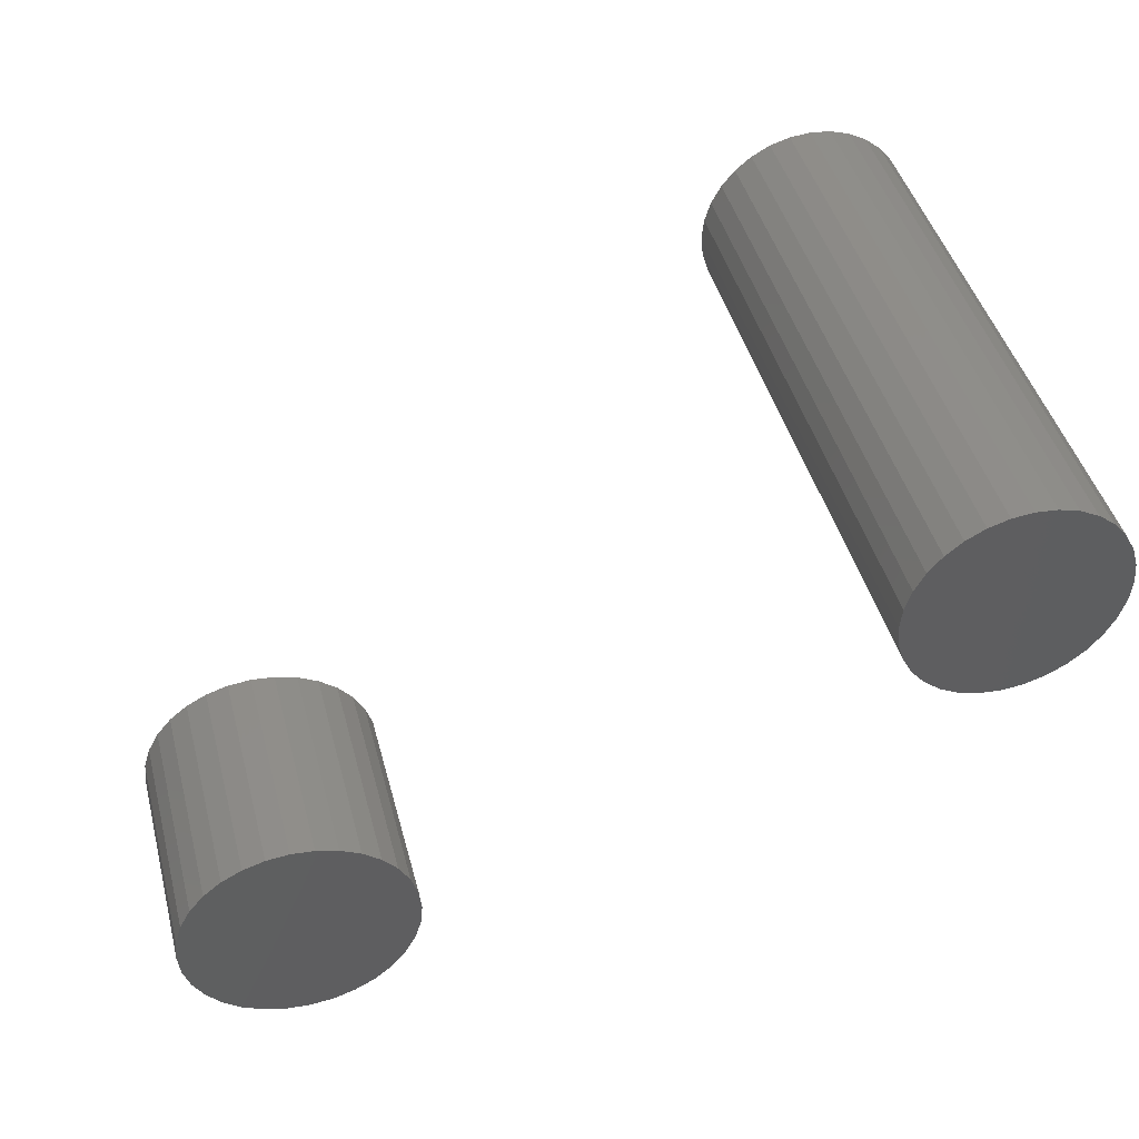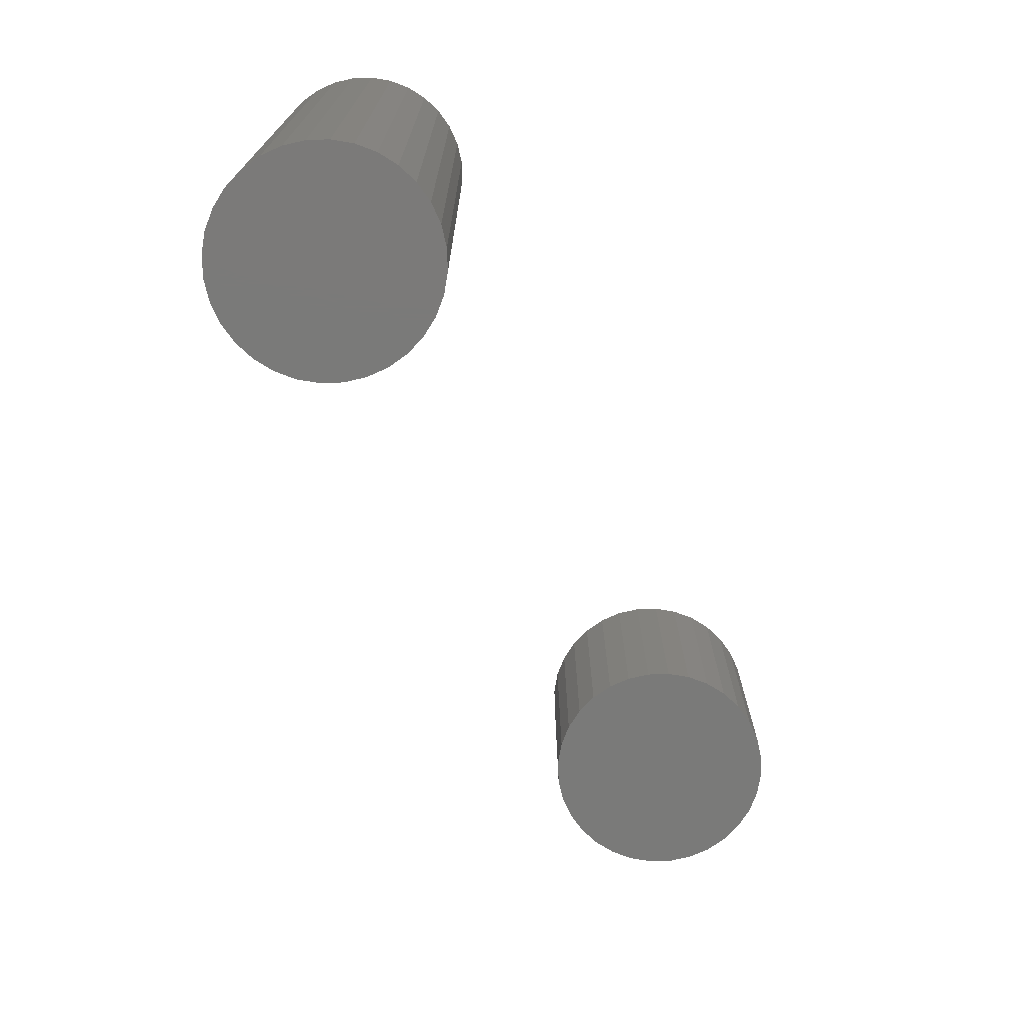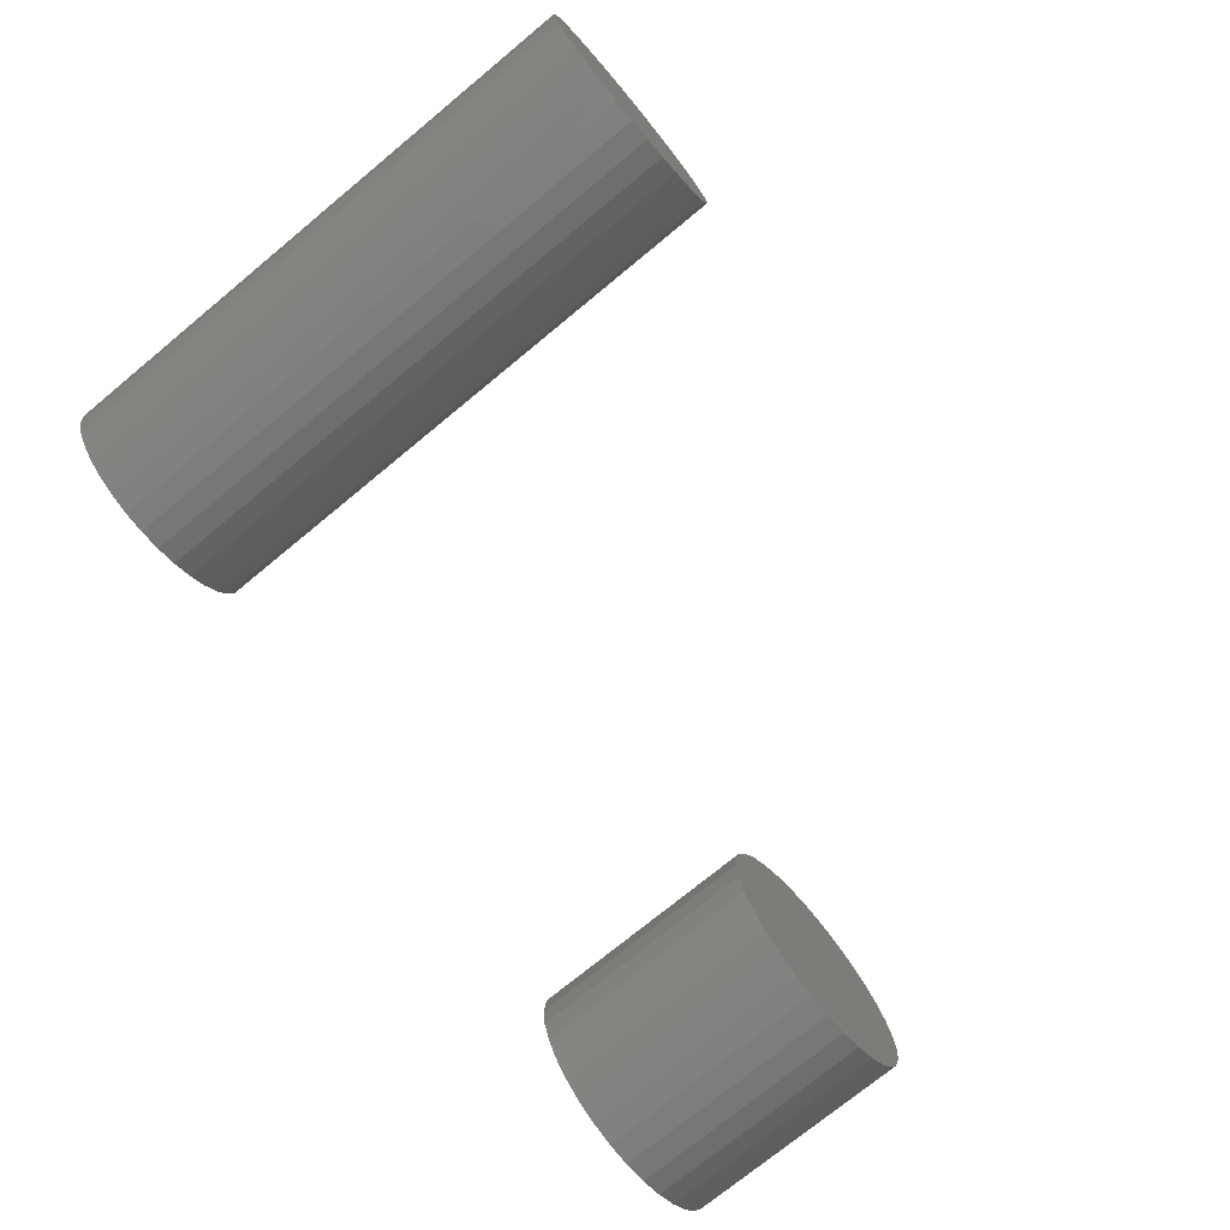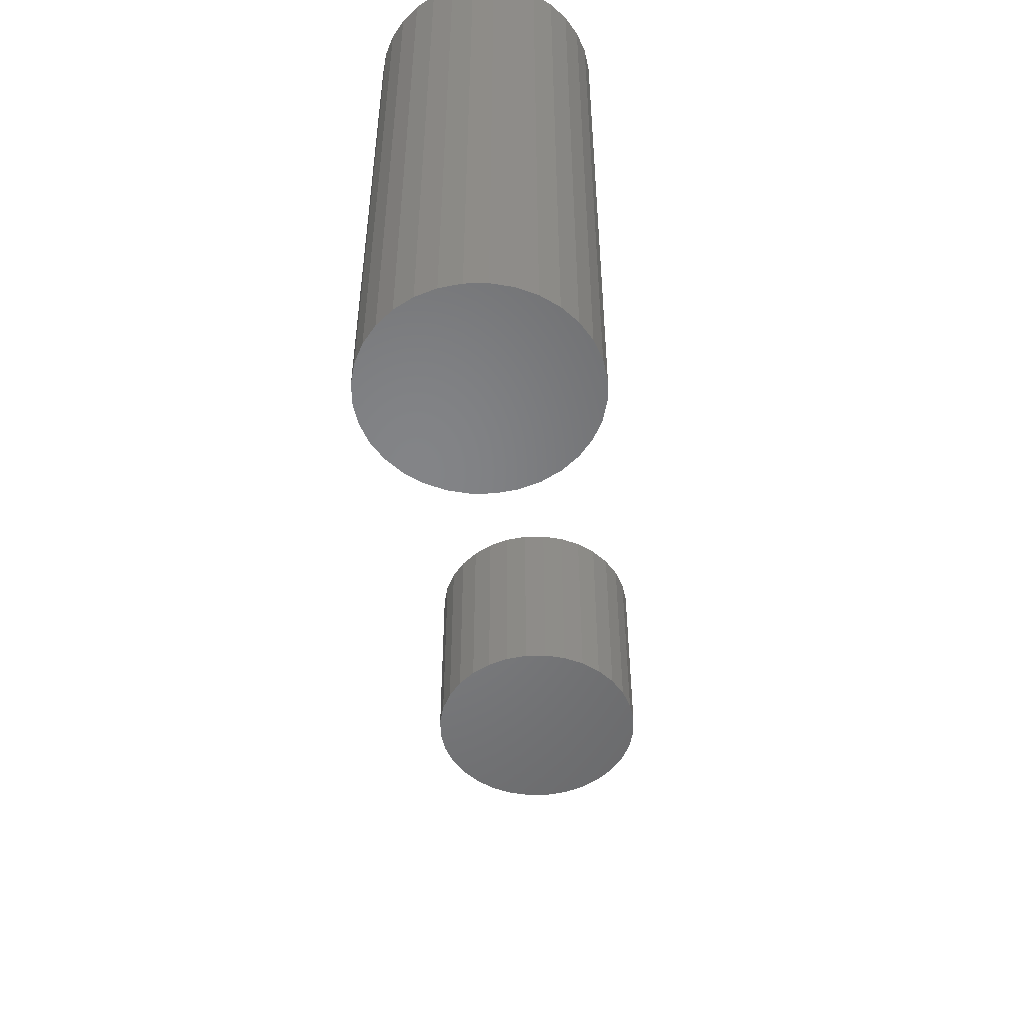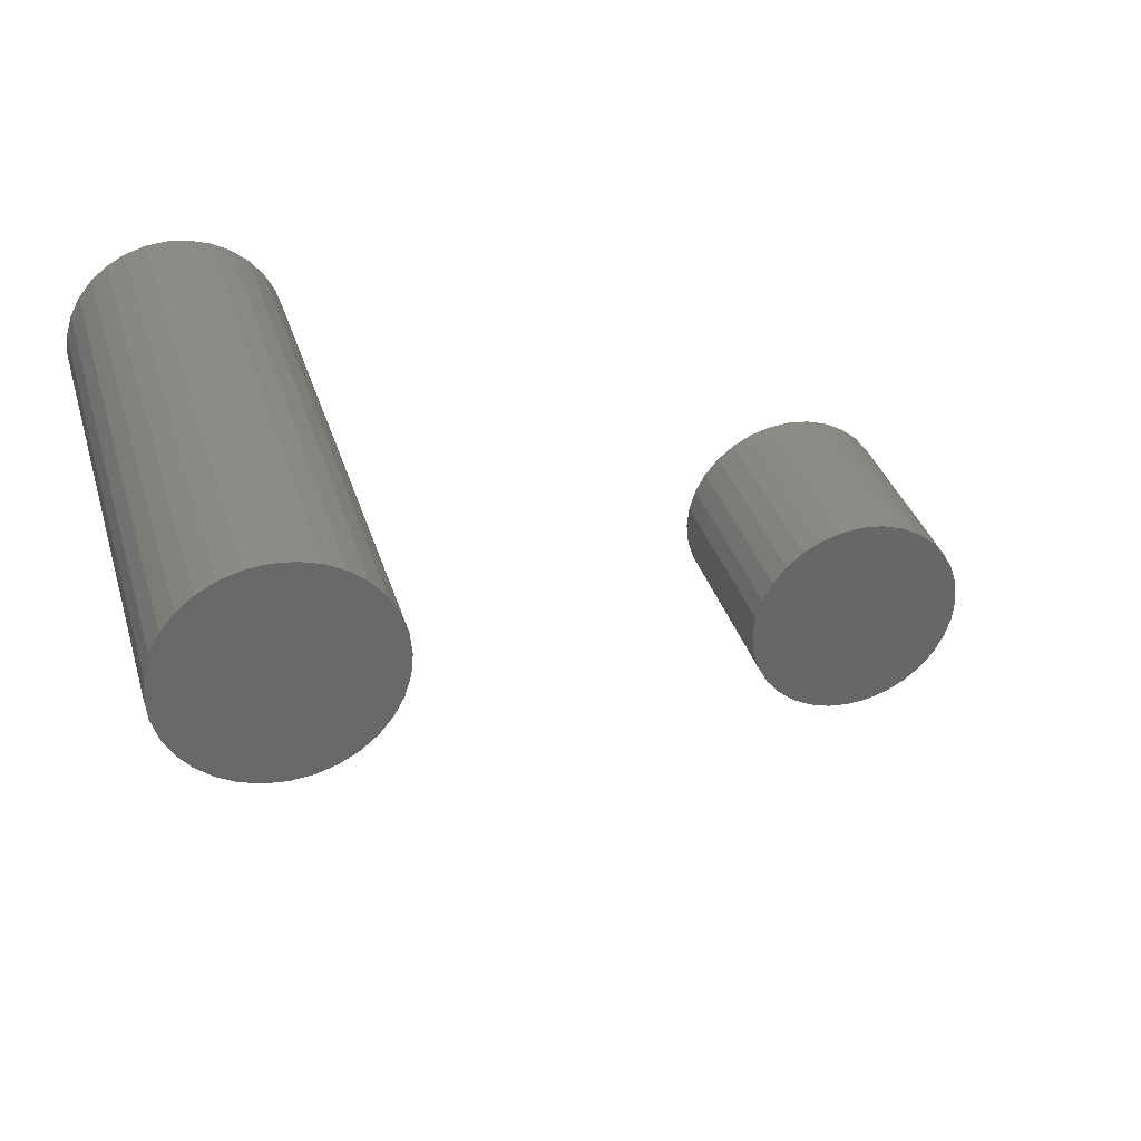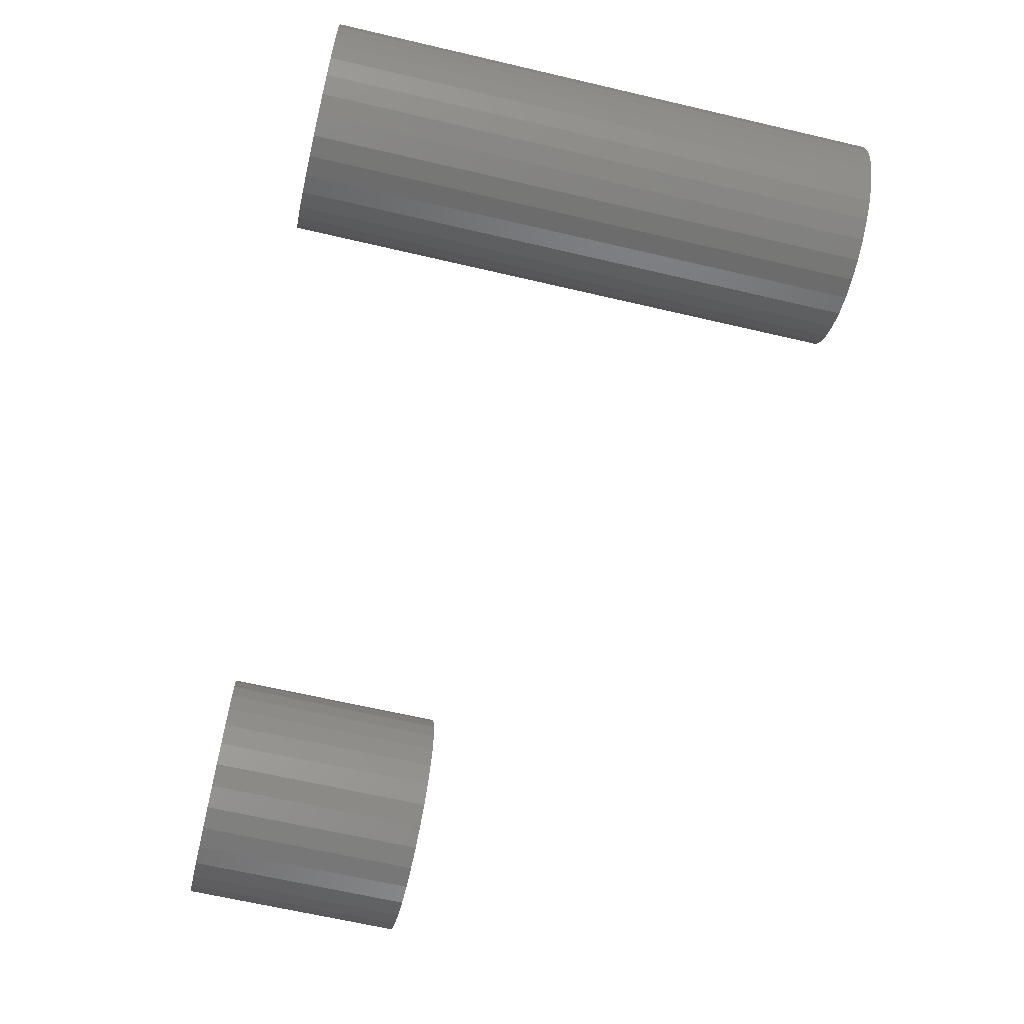
<metadata>
{"format":"stl","ext":"stl","renderer":"f3d","projection":"perspective","resolution":1024,"background":"white","views":[{"elev":44.5,"azim":165.3,"up":"+Z"},{"elev":-73.2,"azim":-37.6,"up":"+Y"},{"elev":-73.7,"azim":-50.4,"up":"+Z"},{"elev":-51.7,"azim":-60.8,"up":"+Y"},{"elev":34.6,"azim":-16.0,"up":"+Z"},{"elev":-64.1,"azim":-103.3,"up":"+Z"}]}
</metadata>
<code>
# stl→obj: 128 verts, 248 faces
v 0.3516 -0.02344 0.4762
v 0.3467 -0.02344 0.4757
v 0.3421 -0.02344 0.4743
v 0.3564 -0.02344 0.4757
v 0.361 -0.02344 0.4743
v 0.3379 -0.02344 0.472
v 0.3653 -0.02344 0.472
v 0.3341 -0.02344 0.4689
v 0.369 -0.02344 0.4689
v 0.331 -0.02344 0.4652
v 0.3721 -0.02344 0.4652
v 0.3288 -0.02344 0.4609
v 0.3744 -0.02344 0.4609
v 0.3274 -0.02344 0.4563
v 0.3758 -0.02344 0.4563
v 0.3758 -0.02344 0.4467
v 0.3288 -0.02344 0.442
v 0.3744 -0.02344 0.442
v 0.331 -0.02344 0.4378
v 0.3721 -0.02344 0.4378
v 0.3341 -0.02344 0.434
v 0.369 -0.02344 0.434
v 0.3379 -0.02344 0.431
v 0.3653 -0.02344 0.431
v 0.3421 -0.02344 0.4287
v 0.361 -0.02344 0.4287
v 0.3467 -0.02344 0.4273
v 0.3516 -0.02344 0.4268
v 0.3564 -0.02344 0.4273
v 0.3762 -0.02344 0.4515
v 0.3269 -0.02344 0.4515
v 0.3274 -0.02344 0.4467
v 0.3421 0.02344 0.4743
v 0.3467 0.02344 0.4757
v 0.3516 0.02344 0.4762
v 0.3564 0.02344 0.4757
v 0.361 0.02344 0.4743
v 0.3379 0.02344 0.472
v 0.3653 0.02344 0.472
v 0.3341 0.02344 0.4689
v 0.369 0.02344 0.4689
v 0.331 0.02344 0.4652
v 0.3721 0.02344 0.4652
v 0.3288 0.02344 0.4609
v 0.3744 0.02344 0.4609
v 0.3274 0.02344 0.4563
v 0.3758 0.02344 0.4563
v 0.3744 0.02344 0.442
v 0.3288 0.02344 0.442
v 0.3758 0.02344 0.4467
v 0.331 0.02344 0.4378
v 0.3721 0.02344 0.4378
v 0.3341 0.02344 0.434
v 0.369 0.02344 0.434
v 0.3379 0.02344 0.431
v 0.3653 0.02344 0.431
v 0.3421 0.02344 0.4287
v 0.361 0.02344 0.4287
v 0.3467 0.02344 0.4273
v 0.3516 0.02344 0.4268
v 0.3564 0.02344 0.4273
v 0.3274 0.02344 0.4467
v 0.3269 0.02344 0.4515
v 0.3762 0.02344 0.4515
v 0.2116 -0.09375 0.5393
v 0.207 -0.09375 0.5389
v 0.2025 -0.09375 0.5375
v 0.2162 -0.09375 0.5389
v 0.2207 -0.09375 0.5375
v 0.1984 -0.09375 0.5353
v 0.2248 -0.09375 0.5353
v 0.1948 -0.09375 0.5324
v 0.2283 -0.09375 0.5324
v 0.1919 -0.09375 0.5288
v 0.2313 -0.09375 0.5288
v 0.1897 -0.09375 0.5247
v 0.2335 -0.09375 0.5247
v 0.1884 -0.09375 0.5202
v 0.2348 -0.09375 0.5202
v 0.2348 -0.09375 0.511
v 0.1897 -0.09375 0.5066
v 0.2335 -0.09375 0.5066
v 0.1919 -0.09375 0.5025
v 0.2313 -0.09375 0.5025
v 0.1948 -0.09375 0.4989
v 0.2283 -0.09375 0.4989
v 0.1984 -0.09375 0.4959
v 0.2248 -0.09375 0.4959
v 0.2025 -0.09375 0.4937
v 0.2207 -0.09375 0.4937
v 0.207 -0.09375 0.4924
v 0.2116 -0.09375 0.4919
v 0.2162 -0.09375 0.4924
v 0.2353 -0.09375 0.5156
v 0.1879 -0.09375 0.5156
v 0.1884 -0.09375 0.511
v 0.2025 0.03125 0.5375
v 0.207 0.03125 0.5389
v 0.2116 0.03125 0.5393
v 0.2162 0.03125 0.5389
v 0.2207 0.03125 0.5375
v 0.1984 0.03125 0.5353
v 0.2248 0.03125 0.5353
v 0.1948 0.03125 0.5324
v 0.2283 0.03125 0.5324
v 0.1919 0.03125 0.5288
v 0.2313 0.03125 0.5288
v 0.1897 0.03125 0.5247
v 0.2335 0.03125 0.5247
v 0.1884 0.03125 0.5202
v 0.2348 0.03125 0.5202
v 0.2335 0.03125 0.5066
v 0.1897 0.03125 0.5066
v 0.2348 0.03125 0.511
v 0.1919 0.03125 0.5025
v 0.2313 0.03125 0.5025
v 0.1948 0.03125 0.4989
v 0.2283 0.03125 0.4989
v 0.1984 0.03125 0.4959
v 0.2248 0.03125 0.4959
v 0.2025 0.03125 0.4937
v 0.2207 0.03125 0.4937
v 0.207 0.03125 0.4924
v 0.2116 0.03125 0.4919
v 0.2162 0.03125 0.4924
v 0.1884 0.03125 0.511
v 0.1879 0.03125 0.5156
v 0.2353 0.03125 0.5156
f 1 2 3
f 4 1 3
f 4 3 5
f 5 3 6
f 5 6 7
f 7 6 8
f 7 8 9
f 9 8 10
f 9 10 11
f 11 10 12
f 11 12 13
f 13 12 14
f 13 14 15
f 16 17 18
f 18 17 19
f 18 19 20
f 20 19 21
f 20 21 22
f 22 21 23
f 22 23 24
f 24 23 25
f 24 25 26
f 26 25 27
f 26 27 28
f 26 28 29
f 15 14 30
f 30 14 31
f 30 31 16
f 16 31 32
f 16 32 17
f 33 34 35
f 33 35 36
f 37 33 36
f 38 33 37
f 39 38 37
f 40 38 39
f 41 40 39
f 42 40 41
f 43 42 41
f 44 42 43
f 45 44 43
f 46 44 45
f 47 46 45
f 48 49 50
f 51 49 48
f 52 51 48
f 53 51 52
f 54 53 52
f 55 53 54
f 56 55 54
f 57 55 56
f 58 57 56
f 59 57 58
f 60 59 58
f 61 60 58
f 49 62 50
f 50 62 63
f 50 63 64
f 64 63 46
f 64 46 47
f 64 30 50
f 50 30 16
f 50 16 48
f 48 16 18
f 48 18 52
f 52 18 20
f 52 20 54
f 54 20 22
f 54 22 56
f 56 22 24
f 56 24 58
f 58 24 26
f 58 26 61
f 61 26 29
f 61 29 60
f 60 29 28
f 60 28 59
f 59 28 27
f 59 27 57
f 57 27 25
f 57 25 55
f 55 25 23
f 55 23 53
f 53 23 21
f 53 21 51
f 51 21 19
f 51 19 49
f 49 19 17
f 49 17 62
f 62 17 32
f 62 32 63
f 63 32 31
f 63 31 46
f 46 31 14
f 46 14 44
f 44 14 12
f 44 12 42
f 42 12 10
f 42 10 40
f 40 10 8
f 40 8 38
f 38 8 6
f 38 6 33
f 33 6 3
f 33 3 34
f 34 3 2
f 34 2 35
f 35 2 1
f 35 1 36
f 36 1 4
f 36 4 37
f 37 4 5
f 37 5 39
f 39 5 7
f 39 7 41
f 41 7 9
f 41 9 43
f 43 9 11
f 43 11 45
f 45 11 13
f 45 13 47
f 47 13 15
f 47 15 64
f 64 15 30
f 65 66 67
f 68 65 67
f 68 67 69
f 69 67 70
f 69 70 71
f 71 70 72
f 71 72 73
f 73 72 74
f 73 74 75
f 75 74 76
f 75 76 77
f 77 76 78
f 77 78 79
f 80 81 82
f 82 81 83
f 82 83 84
f 84 83 85
f 84 85 86
f 86 85 87
f 86 87 88
f 88 87 89
f 88 89 90
f 90 89 91
f 90 91 92
f 90 92 93
f 79 78 94
f 94 78 95
f 94 95 80
f 80 95 96
f 80 96 81
f 97 98 99
f 97 99 100
f 101 97 100
f 102 97 101
f 103 102 101
f 104 102 103
f 105 104 103
f 106 104 105
f 107 106 105
f 108 106 107
f 109 108 107
f 110 108 109
f 111 110 109
f 112 113 114
f 115 113 112
f 116 115 112
f 117 115 116
f 118 117 116
f 119 117 118
f 120 119 118
f 121 119 120
f 122 121 120
f 123 121 122
f 124 123 122
f 125 124 122
f 113 126 114
f 114 126 127
f 114 127 128
f 128 127 110
f 128 110 111
f 128 94 114
f 114 94 80
f 114 80 112
f 112 80 82
f 112 82 116
f 116 82 84
f 116 84 118
f 118 84 86
f 118 86 120
f 120 86 88
f 120 88 122
f 122 88 90
f 122 90 125
f 125 90 93
f 125 93 124
f 124 93 92
f 124 92 123
f 123 92 91
f 123 91 121
f 121 91 89
f 121 89 119
f 119 89 87
f 119 87 117
f 117 87 85
f 117 85 115
f 115 85 83
f 115 83 113
f 113 83 81
f 113 81 126
f 126 81 96
f 126 96 127
f 127 96 95
f 127 95 110
f 110 95 78
f 110 78 108
f 108 78 76
f 108 76 106
f 106 76 74
f 106 74 104
f 104 74 72
f 104 72 102
f 102 72 70
f 102 70 97
f 97 70 67
f 97 67 98
f 98 67 66
f 98 66 99
f 99 66 65
f 99 65 100
f 100 65 68
f 100 68 101
f 101 68 69
f 101 69 103
f 103 69 71
f 103 71 105
f 105 71 73
f 105 73 107
f 107 73 75
f 107 75 109
f 109 75 77
f 109 77 111
f 111 77 79
f 111 79 128
f 128 79 94

</code>
